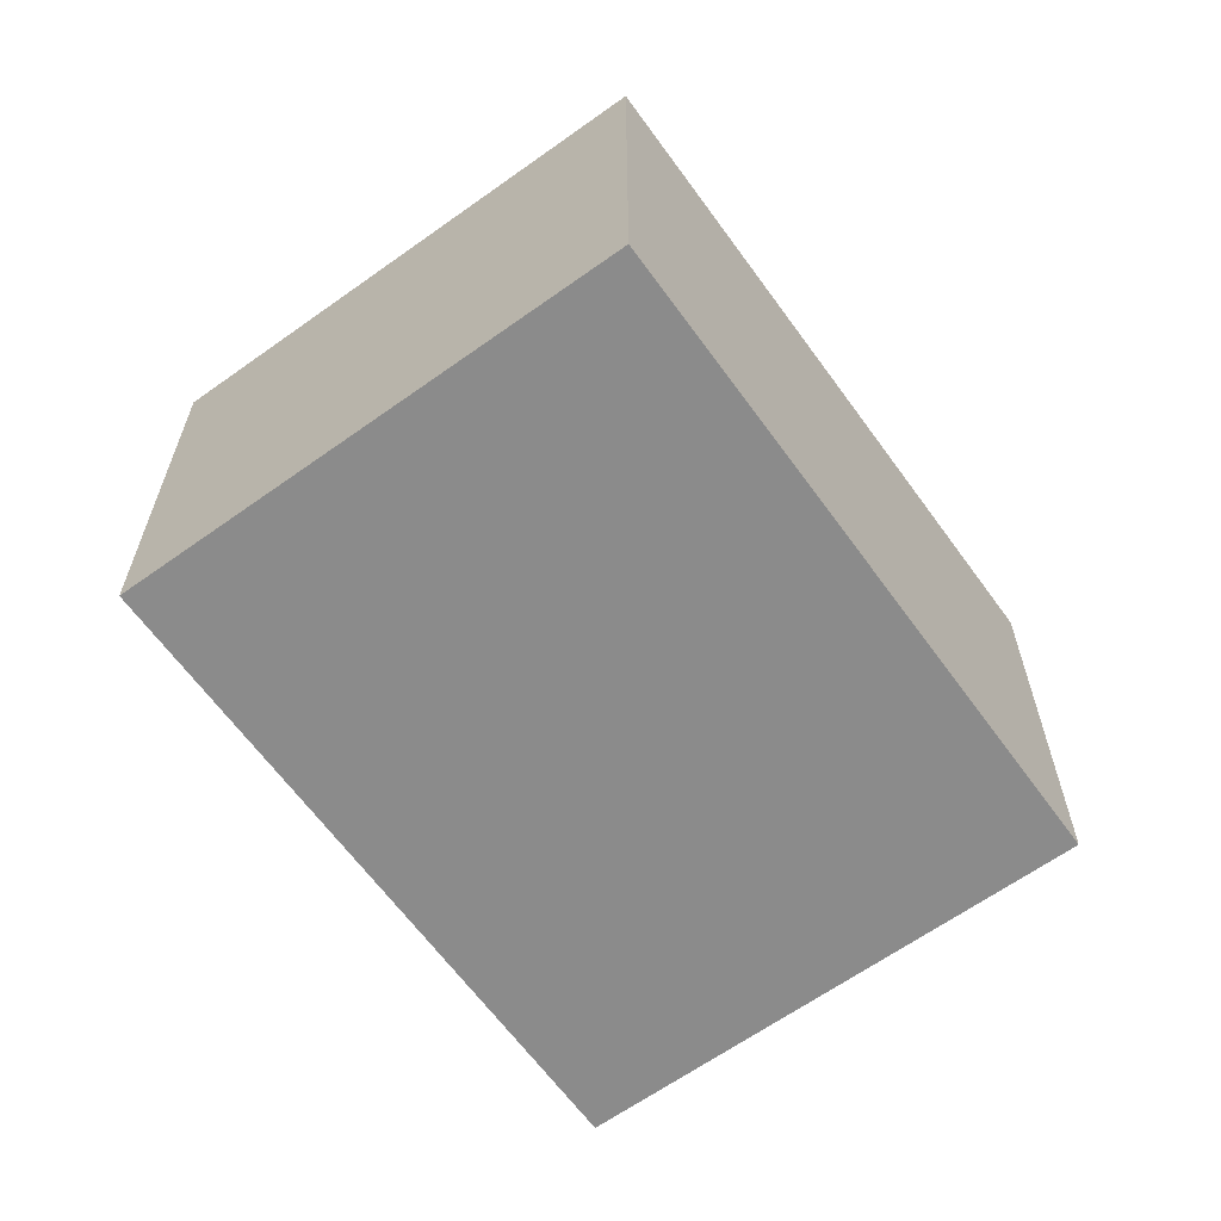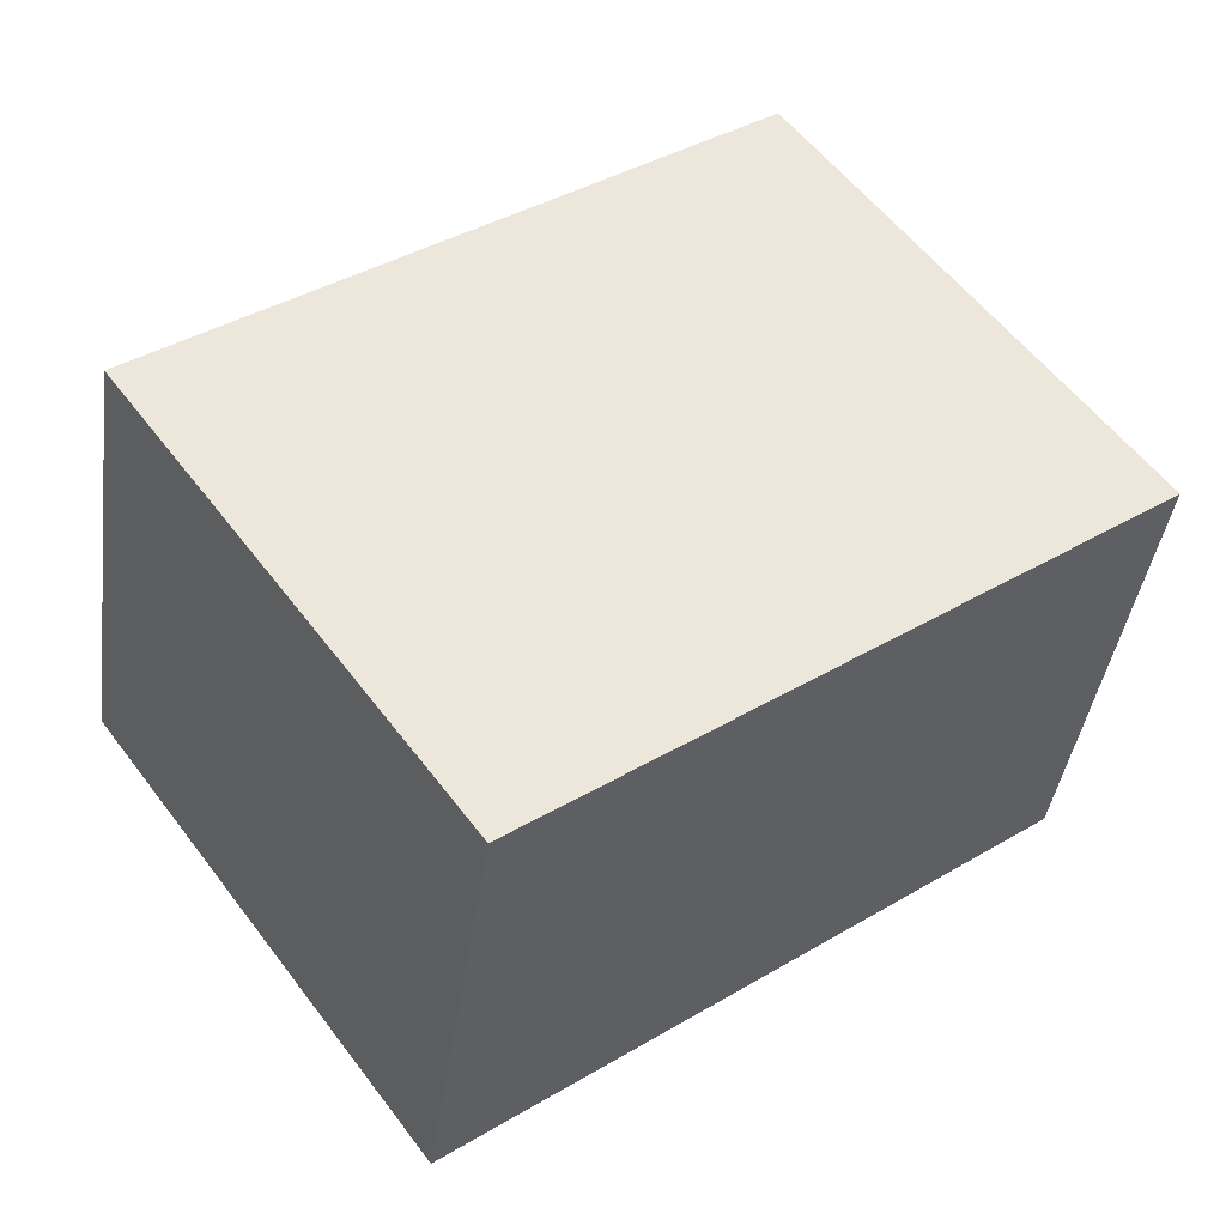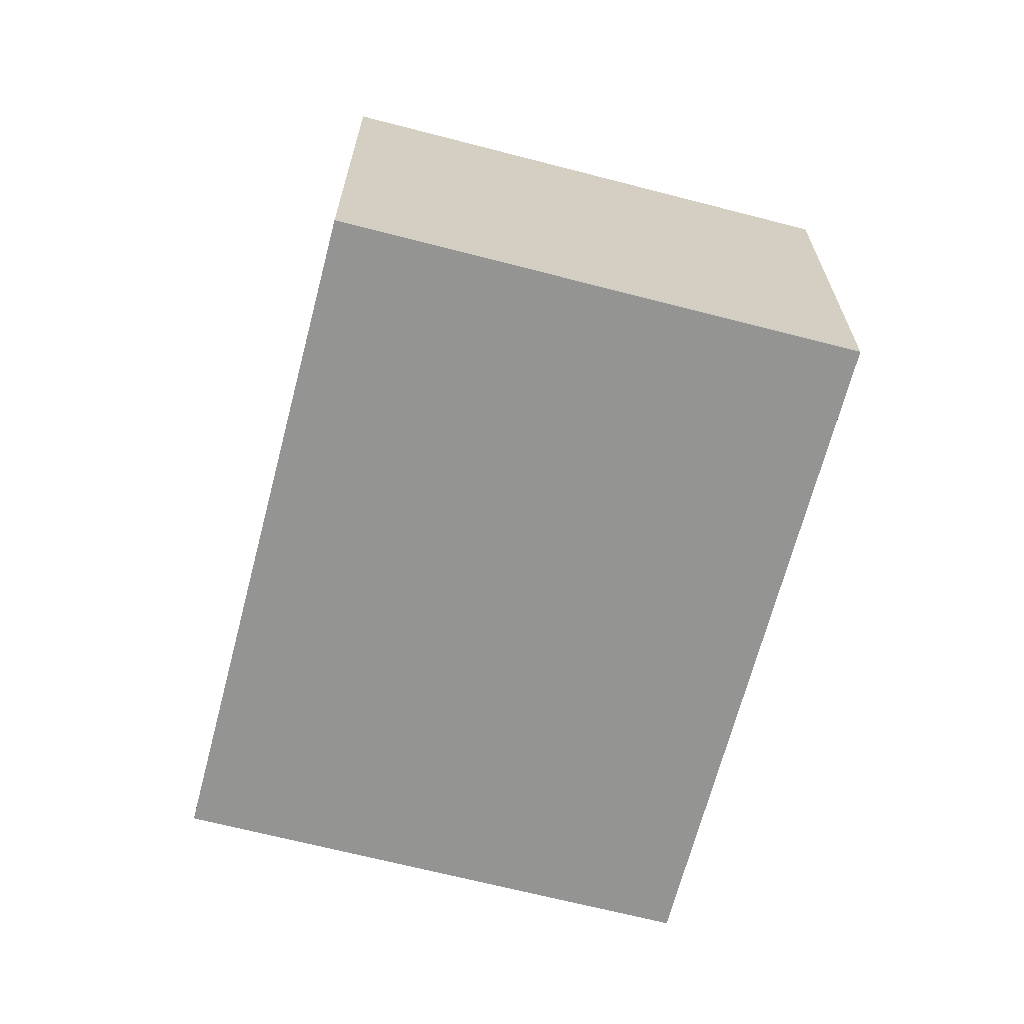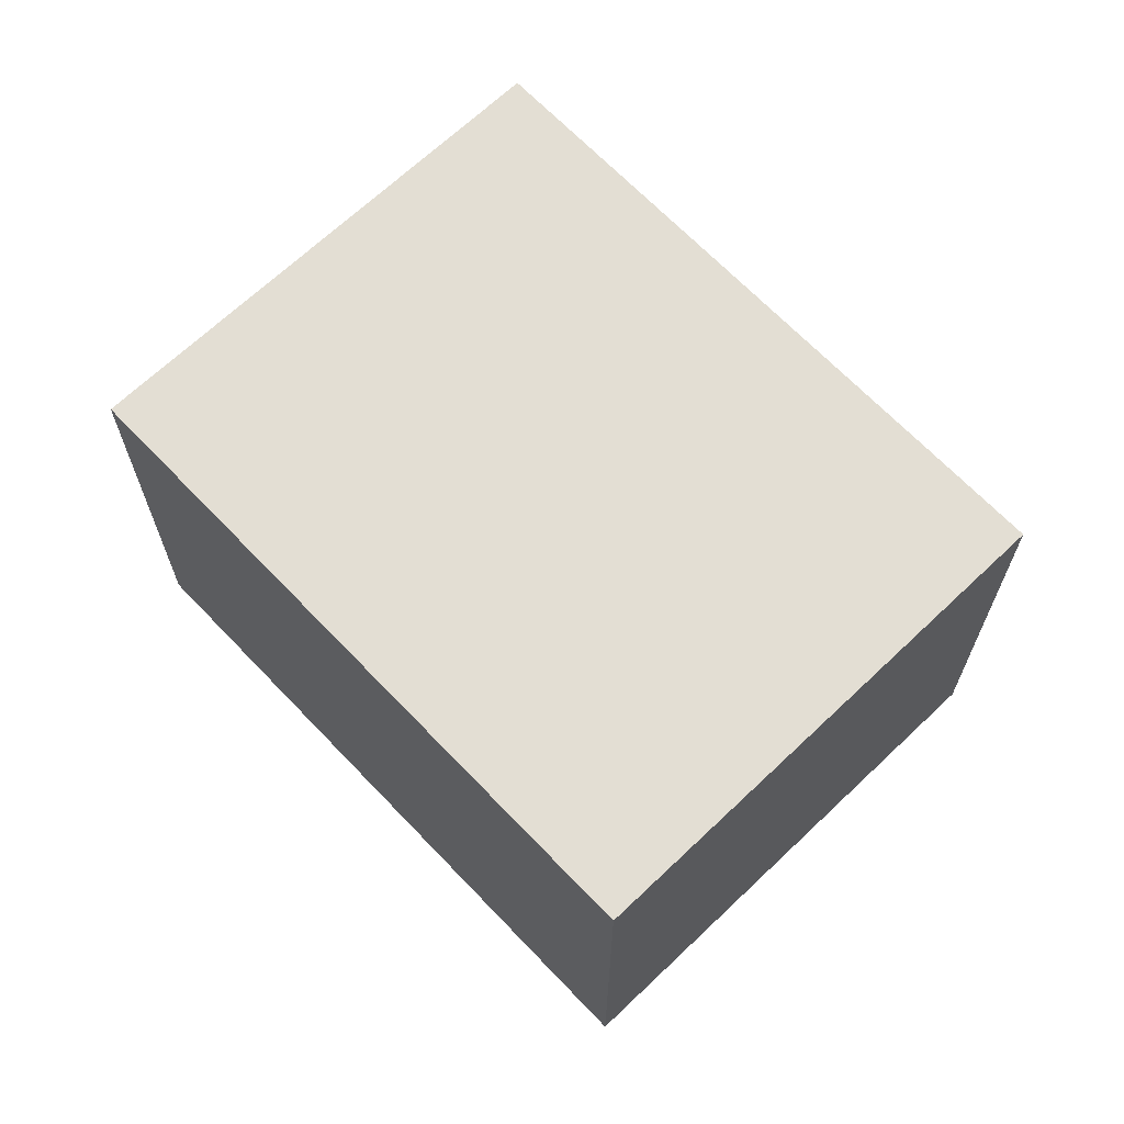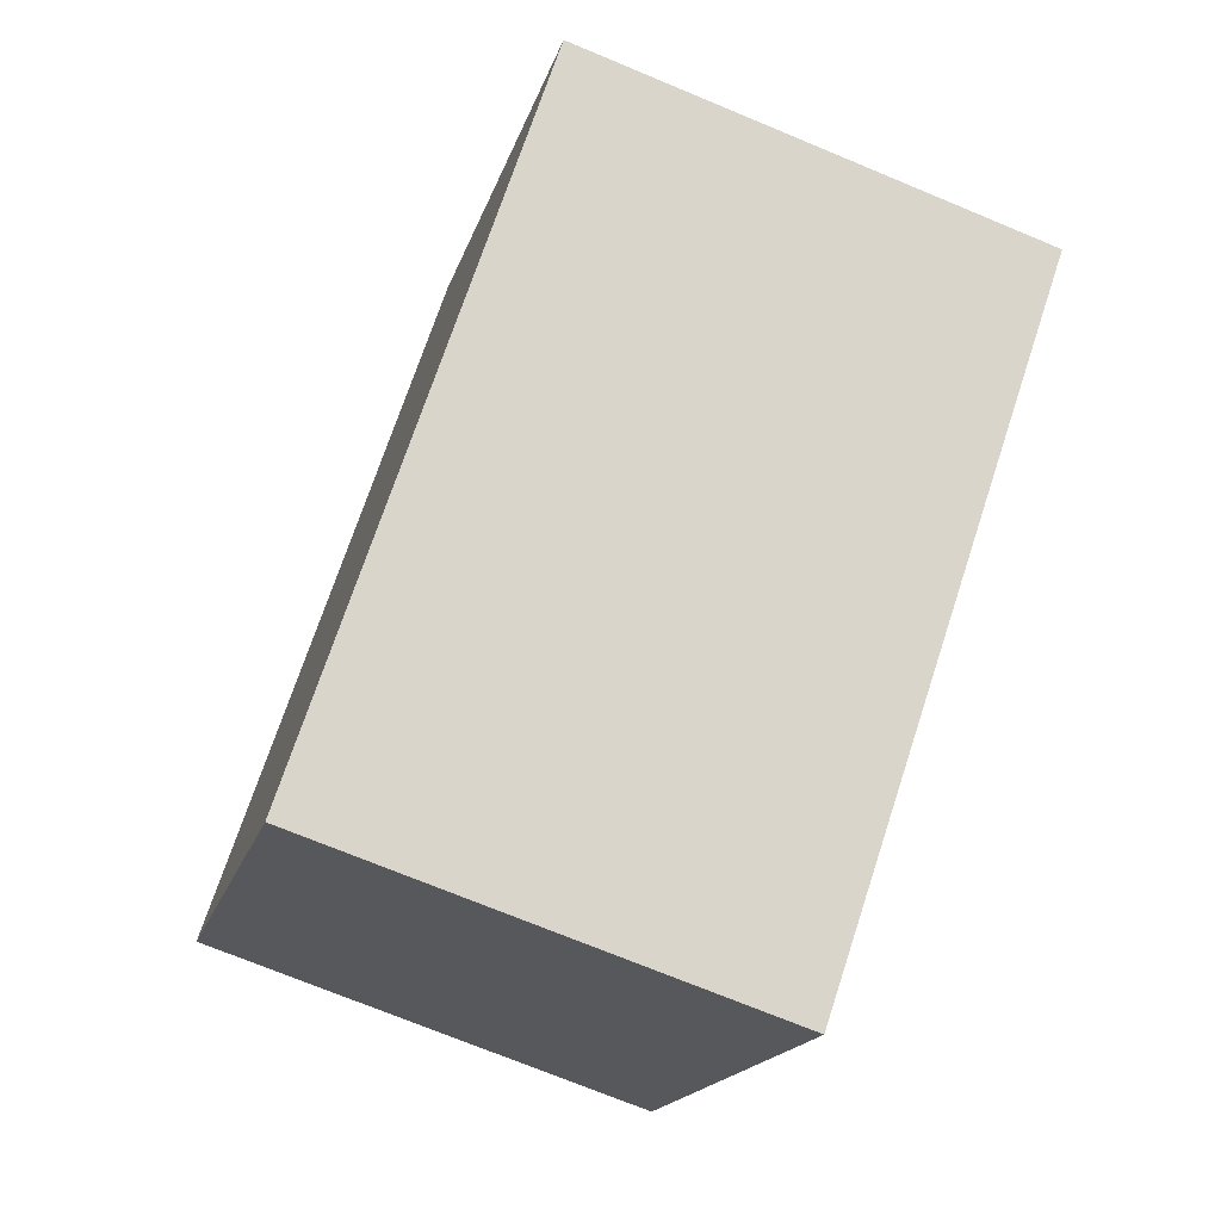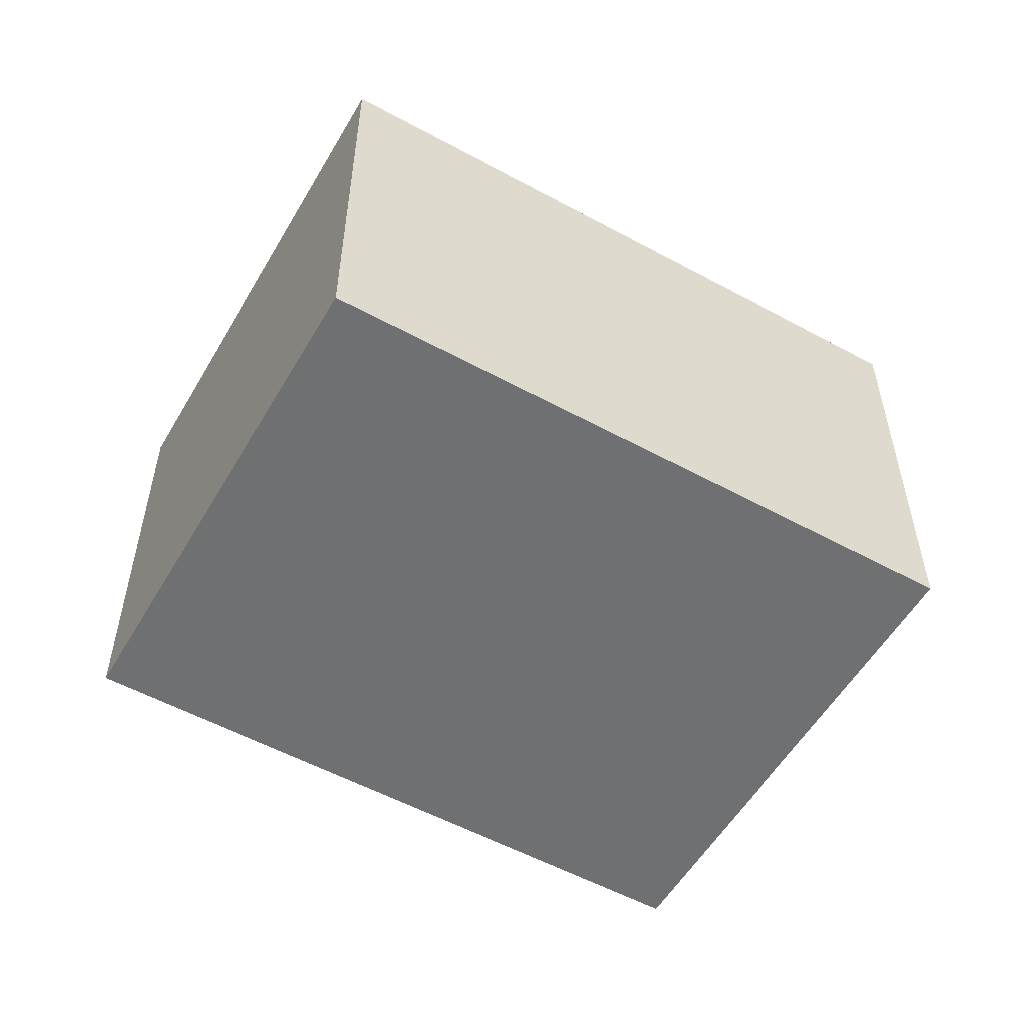
<metadata>
{"format":"obj","ext":"obj","renderer":"f3d","projection":"perspective","resolution":1024,"background":"white","views":[{"elev":-63.8,"azim":-17.8,"up":"+Y"},{"elev":-40.9,"azim":172.1,"up":"+Z"},{"elev":-67.0,"azim":-68.2,"up":"+Y"},{"elev":67.3,"azim":-97.3,"up":"+Y"},{"elev":-71.9,"azim":-112.6,"up":"+Z"},{"elev":-54.9,"azim":-173.5,"up":"+Y"}]}
</metadata>
<code>
v  3.127 2.505 -2.303
v  1.782 2.505 2.42
v  4.909 2.505 0.116
v  0 2.505 1.534e-16
v  3.127 1.41e-16 -2.303
v  0 0 0
v  1.782 -1.482e-16 2.42
v  4.909 -7.103e-18 0.116
g defaultobject
f 1 2 3
f 2 1 4
f 5 4 1
f 4 5 6
f 6 2 4
f 2 6 7
f 7 3 2
f 3 7 8
f 8 1 3
f 1 8 5
f 5 7 6
f 7 5 8

</code>
